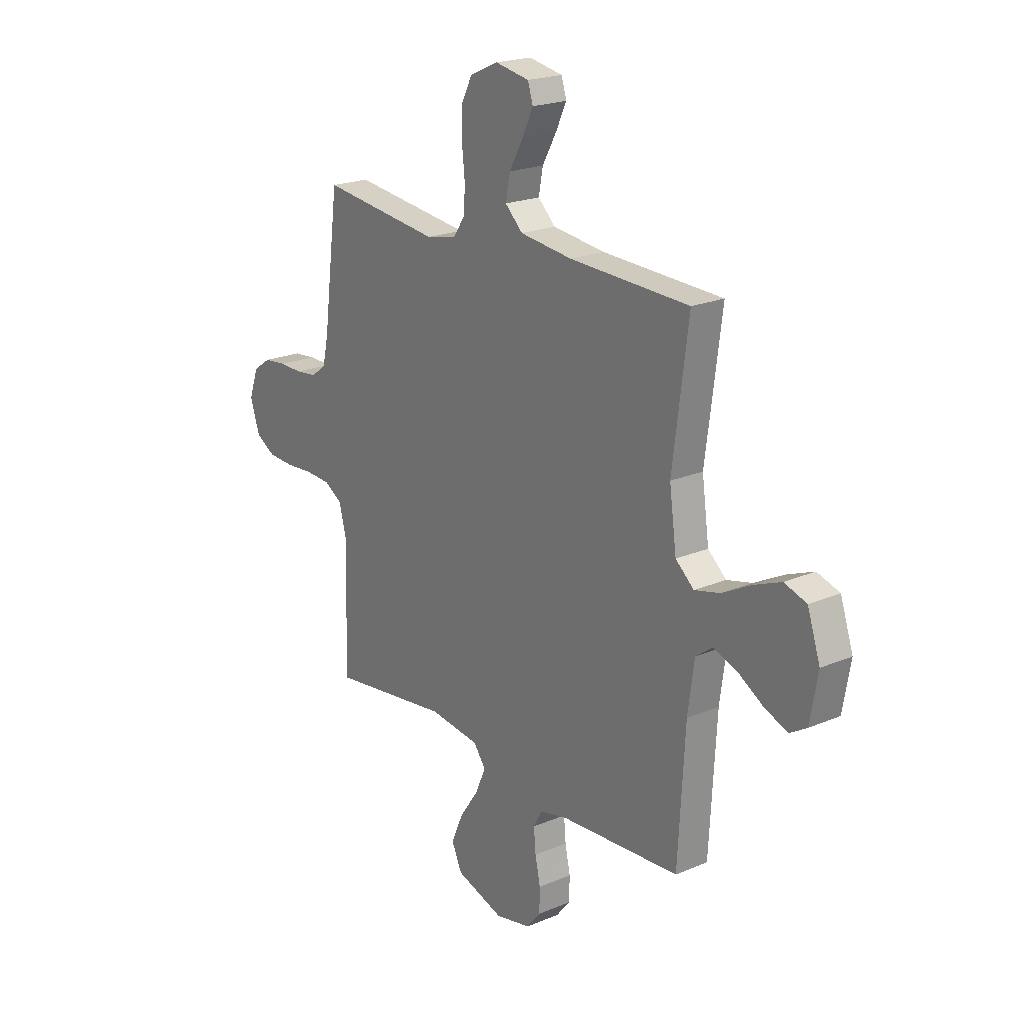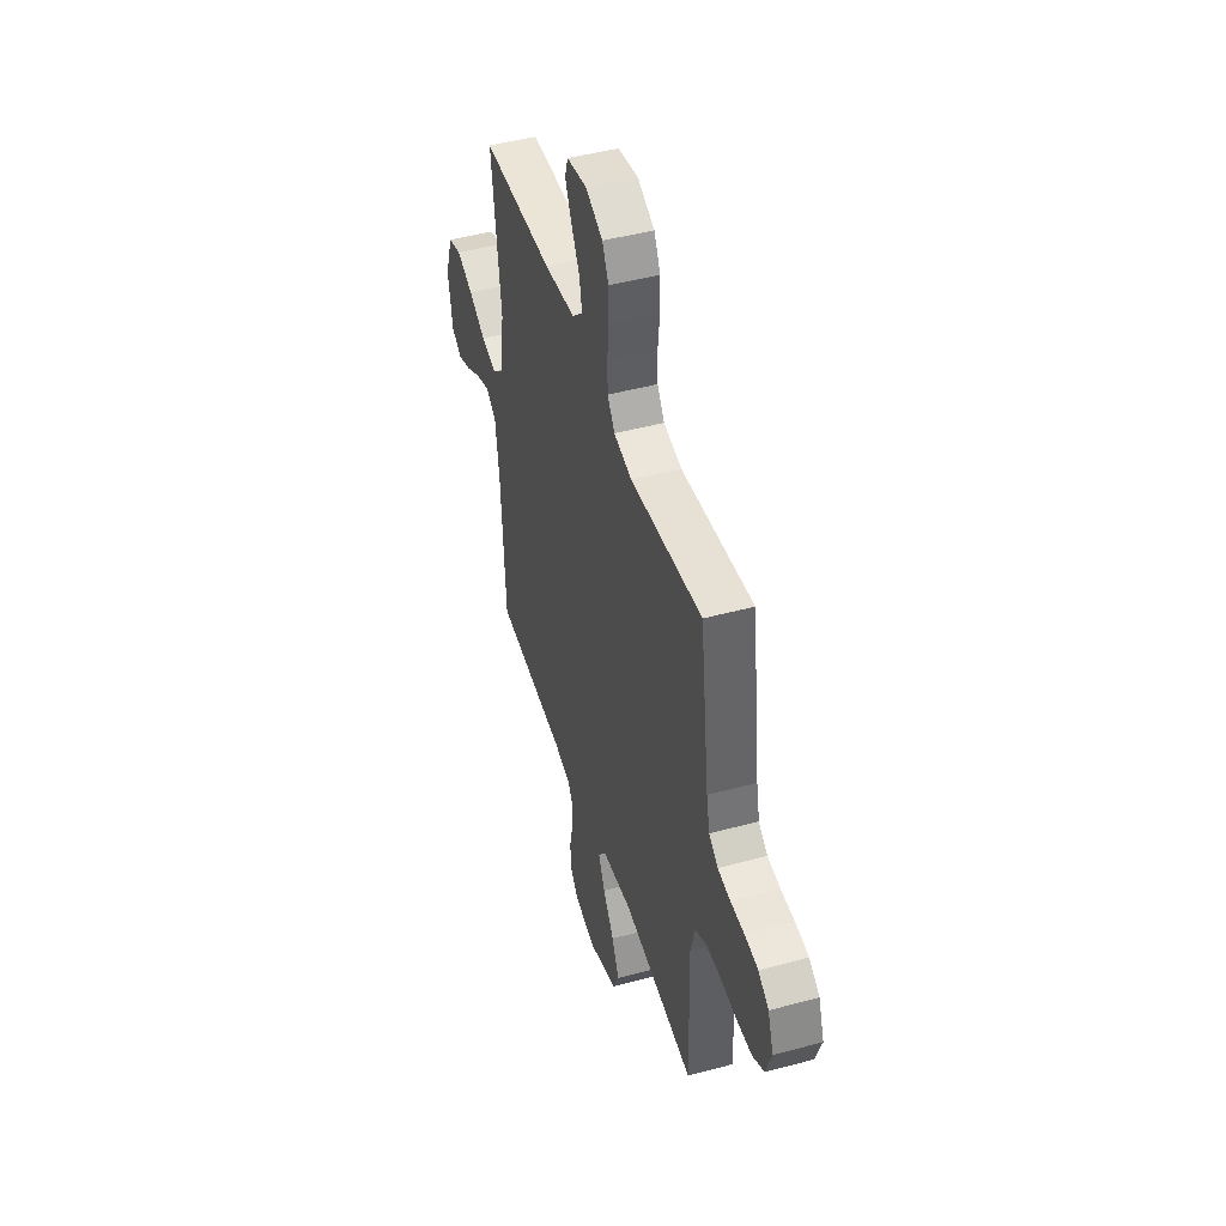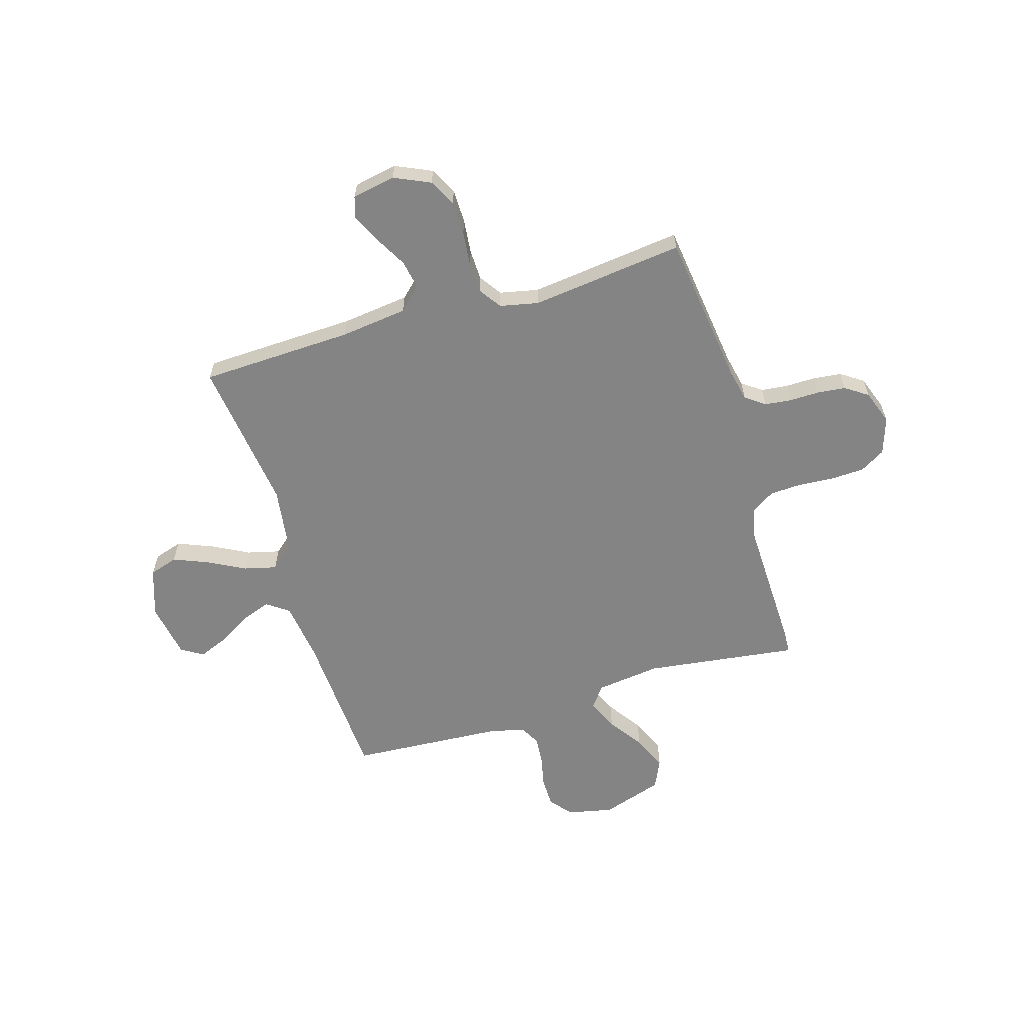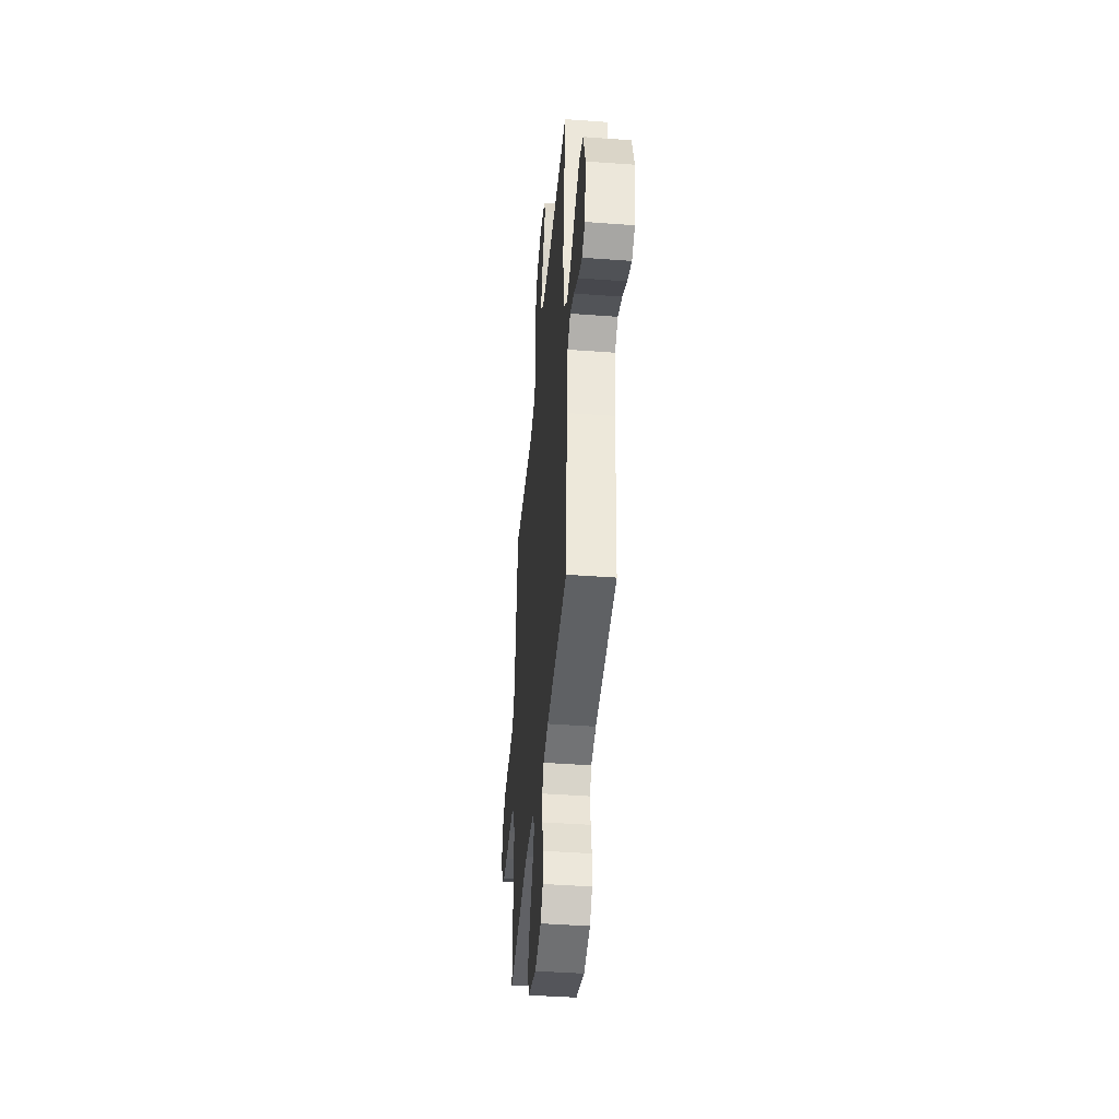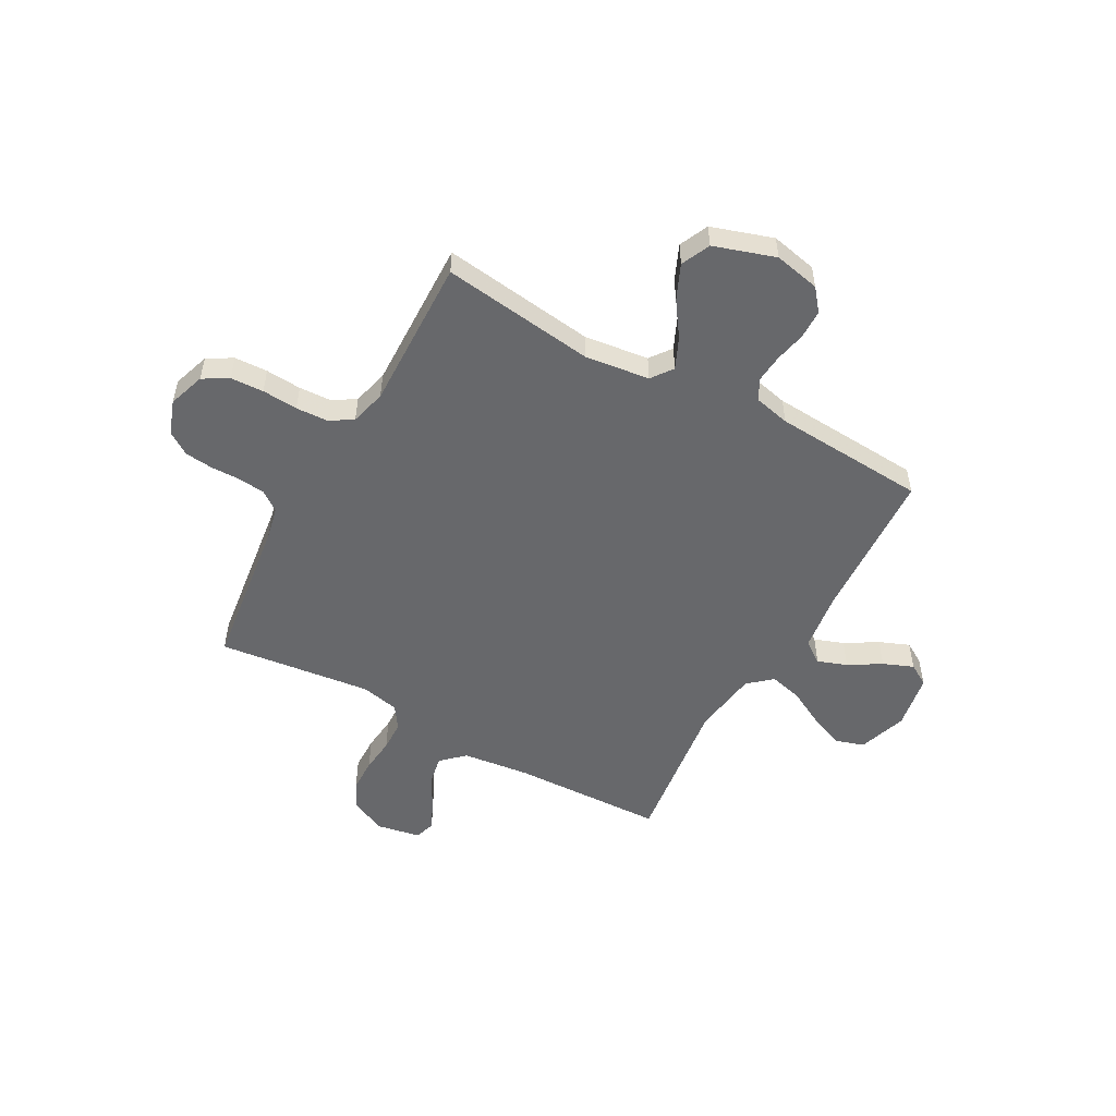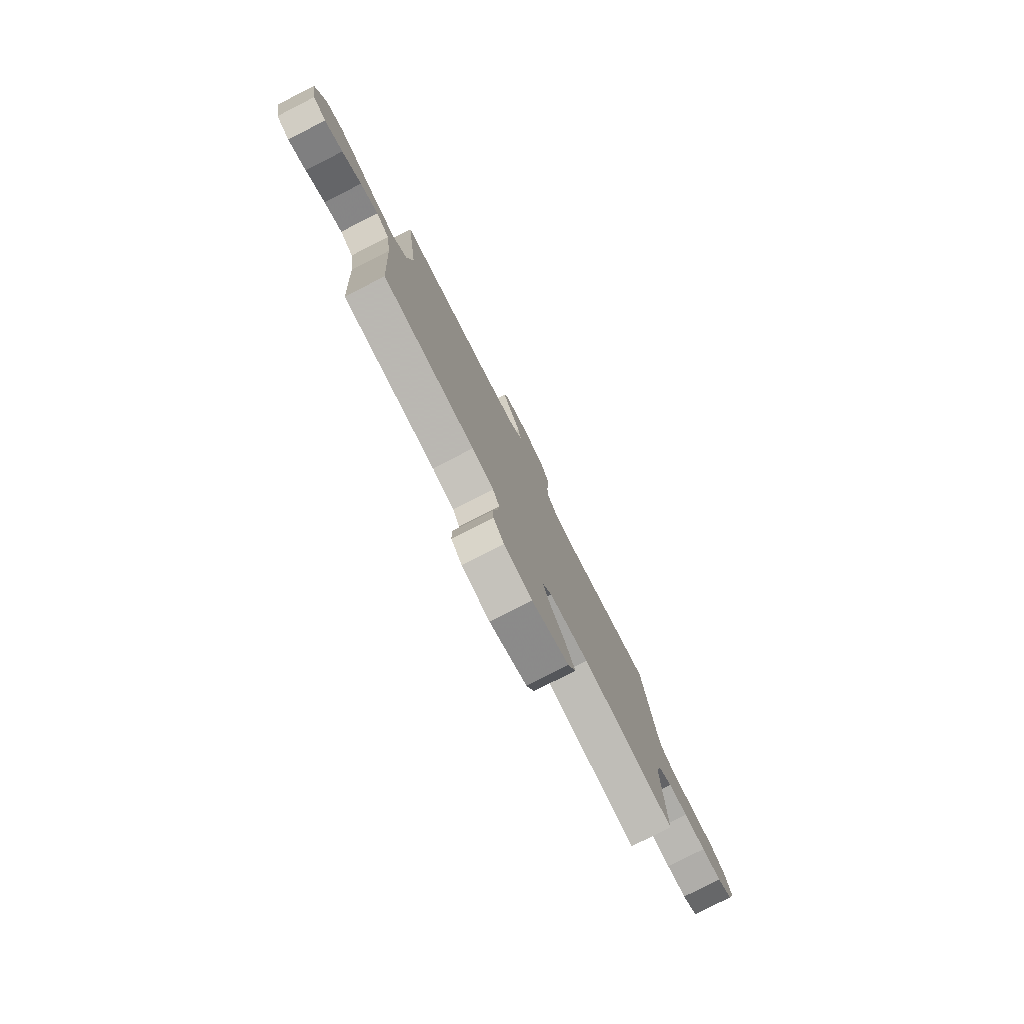
<metadata>
{"format":"obj","ext":"obj","renderer":"f3d","projection":"perspective","resolution":1024,"background":"white","views":[{"elev":21.0,"azim":-127.3,"up":"+Z"},{"elev":46.7,"azim":72.9,"up":"+Z"},{"elev":-61.3,"azim":16.7,"up":"+Y"},{"elev":-42.8,"azim":-95.0,"up":"+Z"},{"elev":-52.5,"azim":151.0,"up":"+Y"},{"elev":-79.4,"azim":-63.0,"up":"+Z"}]}
</metadata>
<code>
v 0.5 0.07 -0.5
v 0.2 0.07 -0.461
v 0.073 0.07 -0.477
v 0.042 0.07 -0.519
v 0.069 0.07 -0.579
v 0.116 0.07 -0.647
v 0.146 0.07 -0.715
v 0.12 0.07 -0.772
v 0 0.07 -0.811
v -0.09 0.07 -0.792
v -0.125 0.07 -0.749
v -0.126 0.07 -0.692
v -0.113 0.07 -0.631
v -0.108 0.07 -0.575
v -0.13 0.07 -0.535
v -0.2 0.07 -0.519
v -0.5 0.07 -0.5
v -0.517 0.07 -0.2
v -0.533 0.07 -0.083
v -0.576 0.07 -0.052
v -0.634 0.07 -0.073
v -0.697 0.07 -0.111
v -0.756 0.07 -0.135
v -0.799 0.07 -0.109
v -0.818 0.07 0
v -0.786 0.07 0.095
v -0.73 0.07 0.113
v -0.661 0.07 0.085
v -0.589 0.07 0.047
v -0.525 0.07 0.031
v -0.479 0.07 0.071
v -0.461 0.07 0.2
v -0.5 0.07 0.5
v -0.2 0.07 0.511
v -0.069 0.07 0.527
v -0.025 0.07 0.569
v -0.036 0.07 0.626
v -0.071 0.07 0.689
v -0.098 0.07 0.746
v -0.085 0.07 0.787
v 0 0.07 0.803
v 0.071 0.07 0.771
v 0.098 0.07 0.718
v 0.099 0.07 0.652
v 0.092 0.07 0.584
v 0.094 0.07 0.524
v 0.124 0.07 0.48
v 0.2 0.07 0.464
v 0.5 0.07 0.5
v 0.539 0.07 0.2
v 0.553 0.07 0.136
v 0.591 0.07 0.108
v 0.644 0.07 0.102
v 0.702 0.07 0.103
v 0.758 0.07 0.097
v 0.802 0.07 0.067
v 0.826 0.07 0
v 0.802 0.07 -0.072
v 0.753 0.07 -0.101
v 0.688 0.07 -0.104
v 0.618 0.07 -0.099
v 0.555 0.07 -0.102
v 0.51 0.07 -0.13
v 0.492 0.07 -0.2
v 0.5 0 -0.5
v 0.2 0 -0.461
v 0.073 0 -0.477
v 0.042 0 -0.519
v 0.069 0 -0.579
v 0.116 0 -0.647
v 0.146 0 -0.715
v 0.12 0 -0.772
v 0 0 -0.811
v -0.09 0 -0.792
v -0.125 0 -0.749
v -0.126 0 -0.692
v -0.113 0 -0.631
v -0.108 0 -0.575
v -0.13 0 -0.535
v -0.2 0 -0.519
v -0.5 0 -0.5
v -0.517 0 -0.2
v -0.533 0 -0.083
v -0.576 0 -0.052
v -0.634 0 -0.073
v -0.697 0 -0.111
v -0.756 0 -0.135
v -0.799 0 -0.109
v -0.818 0 0
v -0.786 0 0.095
v -0.73 0 0.113
v -0.661 0 0.085
v -0.589 0 0.047
v -0.525 0 0.031
v -0.479 0 0.071
v -0.461 0 0.2
v -0.5 0 0.5
v -0.2 0 0.511
v -0.069 0 0.527
v -0.025 0 0.569
v -0.036 0 0.626
v -0.071 0 0.689
v -0.098 0 0.746
v -0.085 0 0.787
v 0 0 0.803
v 0.071 0 0.771
v 0.098 0 0.718
v 0.099 0 0.652
v 0.092 0 0.584
v 0.094 0 0.524
v 0.124 0 0.48
v 0.2 0 0.464
v 0.5 0 0.5
v 0.539 0 0.2
v 0.553 0 0.136
v 0.591 0 0.108
v 0.644 0 0.102
v 0.702 0 0.103
v 0.758 0 0.097
v 0.802 0 0.067
v 0.826 0 0
v 0.802 0 -0.072
v 0.753 0 -0.101
v 0.688 0 -0.104
v 0.618 0 -0.099
v 0.555 0 -0.102
v 0.51 0 -0.13
v 0.492 0 -0.2
f 58 59 60 61
f 58 61 62
f 57 58 62
f 56 57 62
f 53 54 55 56
f 52 53 56 62
f 51 52 62 63
f 48 49 50
f 47 48 50 51
f 42 43 44 45
f 42 45 46
f 41 42 46
f 40 41 46
f 37 38 39 40
f 37 40 46
f 36 37 46 47
f 32 33 34
f 31 32 34 35
f 26 27 28 29
f 26 29 30
f 25 26 30
f 24 25 30
f 21 22 23 24
f 20 21 24 30
f 19 20 30 31
f 16 17 18
f 15 16 18 19
f 10 11 12 13
f 10 13 14
f 9 10 14
f 8 9 14
f 5 6 7 8
f 4 5 8 14
f 3 4 14 15
f 64 1 2
f 64 2 3
f 47 51 63 64
f 35 36 47 64
f 19 31 35 64
f 3 15 19 64
f 125 124 123 122
f 126 125 122
f 126 122 121
f 126 121 120
f 120 119 118 117
f 126 120 117 116
f 127 126 116 115
f 114 113 112
f 115 114 112 111
f 109 108 107 106
f 110 109 106
f 110 106 105
f 110 105 104
f 104 103 102 101
f 110 104 101
f 111 110 101 100
f 98 97 96
f 99 98 96 95
f 93 92 91 90
f 94 93 90
f 94 90 89
f 94 89 88
f 88 87 86 85
f 94 88 85 84
f 95 94 84 83
f 82 81 80
f 83 82 80 79
f 77 76 75 74
f 78 77 74
f 78 74 73
f 78 73 72
f 72 71 70 69
f 78 72 69 68
f 79 78 68 67
f 66 65 128
f 67 66 128
f 128 127 115 111
f 128 111 100 99
f 128 99 95 83
f 128 83 79 67
f 1 65 66 2
f 2 66 67 3
f 3 67 68 4
f 4 68 69 5
f 5 69 70 6
f 6 70 71 7
f 7 71 72 8
f 8 72 73 9
f 9 73 74 10
f 10 74 75 11
f 11 75 76 12
f 12 76 77 13
f 13 77 78 14
f 14 78 79 15
f 15 79 80 16
f 16 80 81 17
f 17 81 82 18
f 18 82 83 19
f 19 83 84 20
f 20 84 85 21
f 21 85 86 22
f 22 86 87 23
f 23 87 88 24
f 24 88 89 25
f 25 89 90 26
f 26 90 91 27
f 27 91 92 28
f 28 92 93 29
f 29 93 94 30
f 30 94 95 31
f 31 95 96 32
f 32 96 97 33
f 33 97 98 34
f 34 98 99 35
f 35 99 100 36
f 36 100 101 37
f 37 101 102 38
f 38 102 103 39
f 39 103 104 40
f 40 104 105 41
f 41 105 106 42
f 42 106 107 43
f 43 107 108 44
f 44 108 109 45
f 45 109 110 46
f 46 110 111 47
f 47 111 112 48
f 48 112 113 49
f 49 113 114 50
f 50 114 115 51
f 51 115 116 52
f 52 116 117 53
f 53 117 118 54
f 54 118 119 55
f 55 119 120 56
f 56 120 121 57
f 57 121 122 58
f 58 122 123 59
f 59 123 124 60
f 60 124 125 61
f 61 125 126 62
f 62 126 127 63
f 63 127 128 64
f 64 128 65 1

</code>
